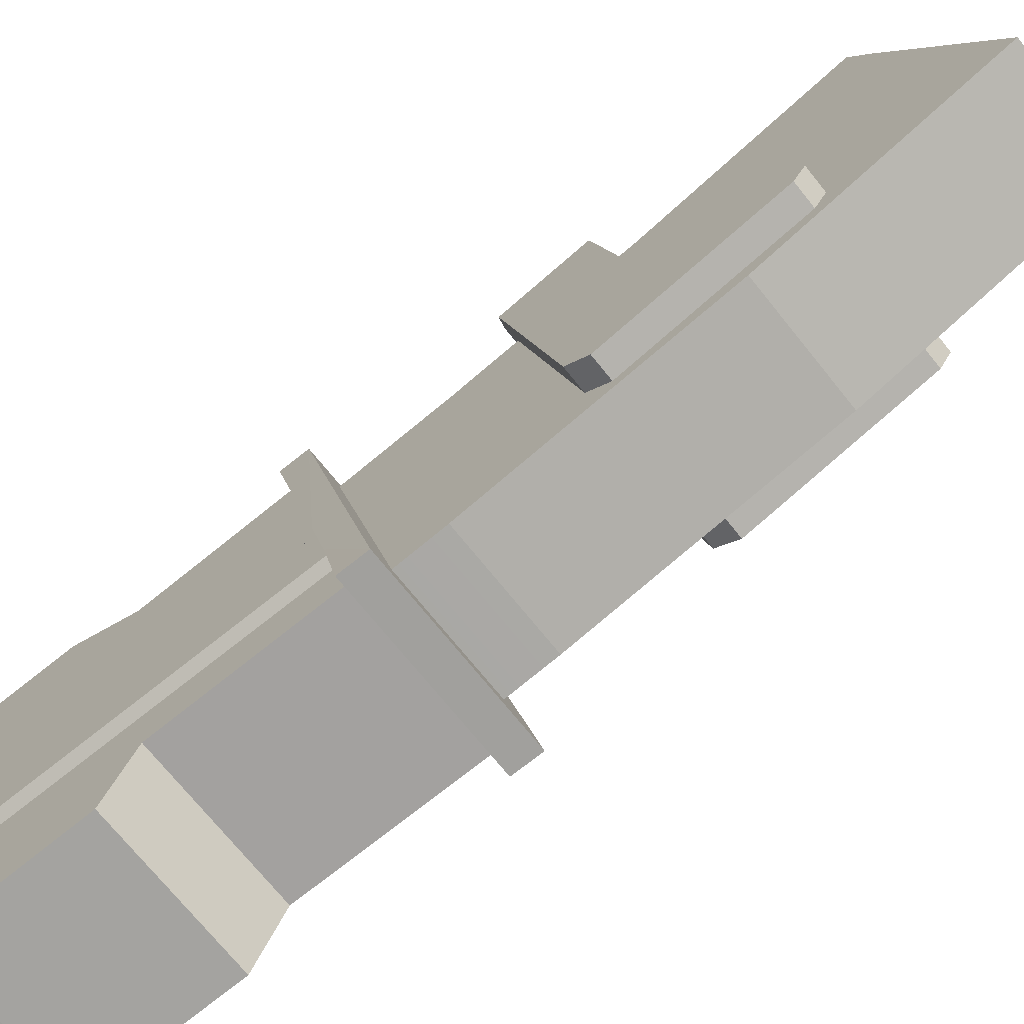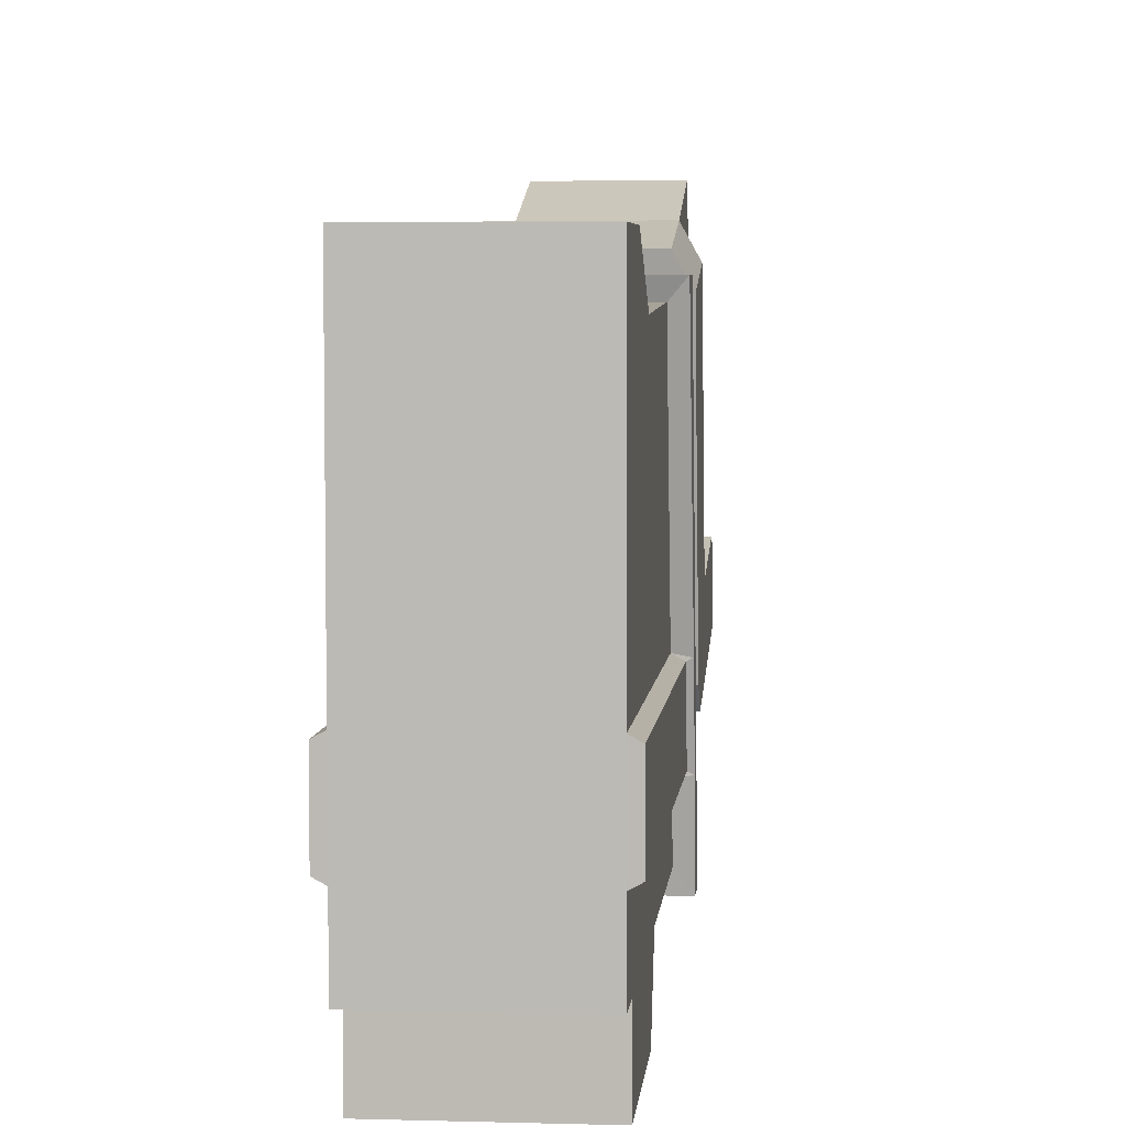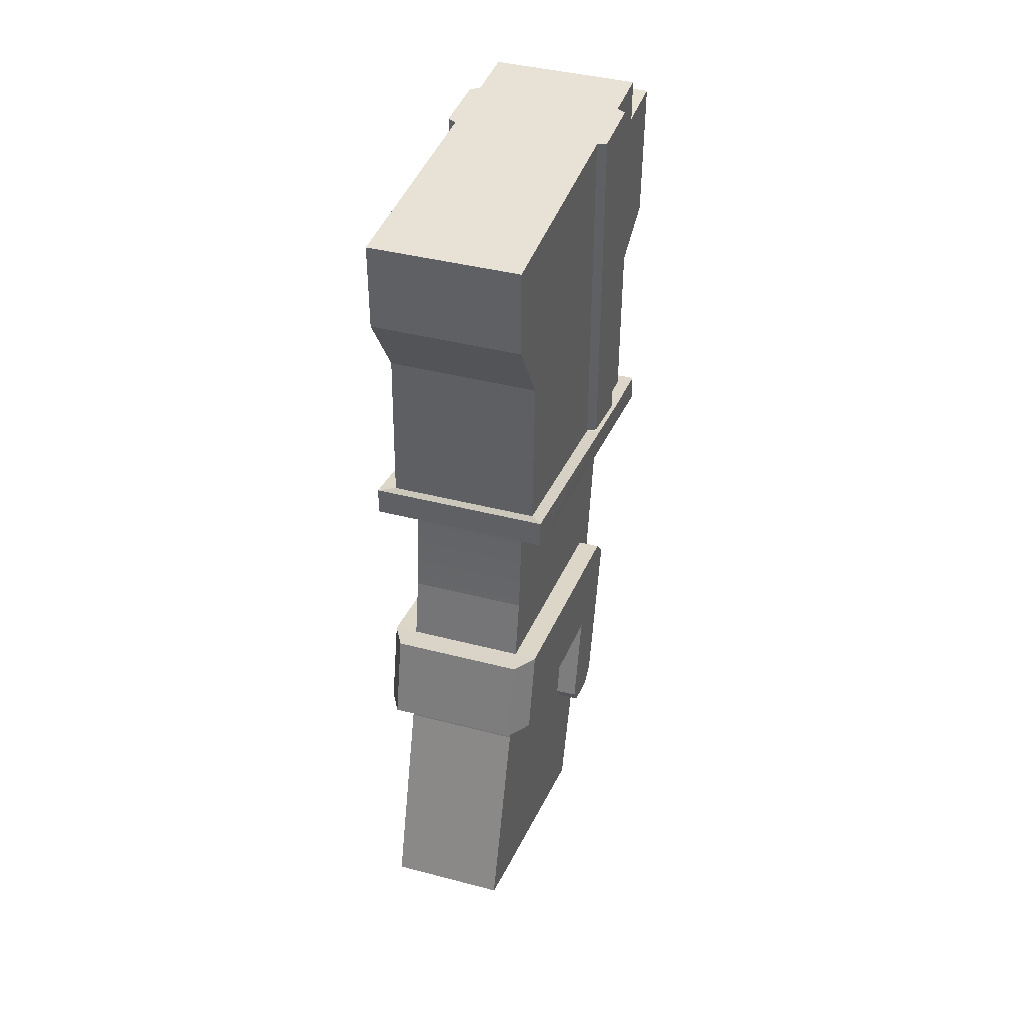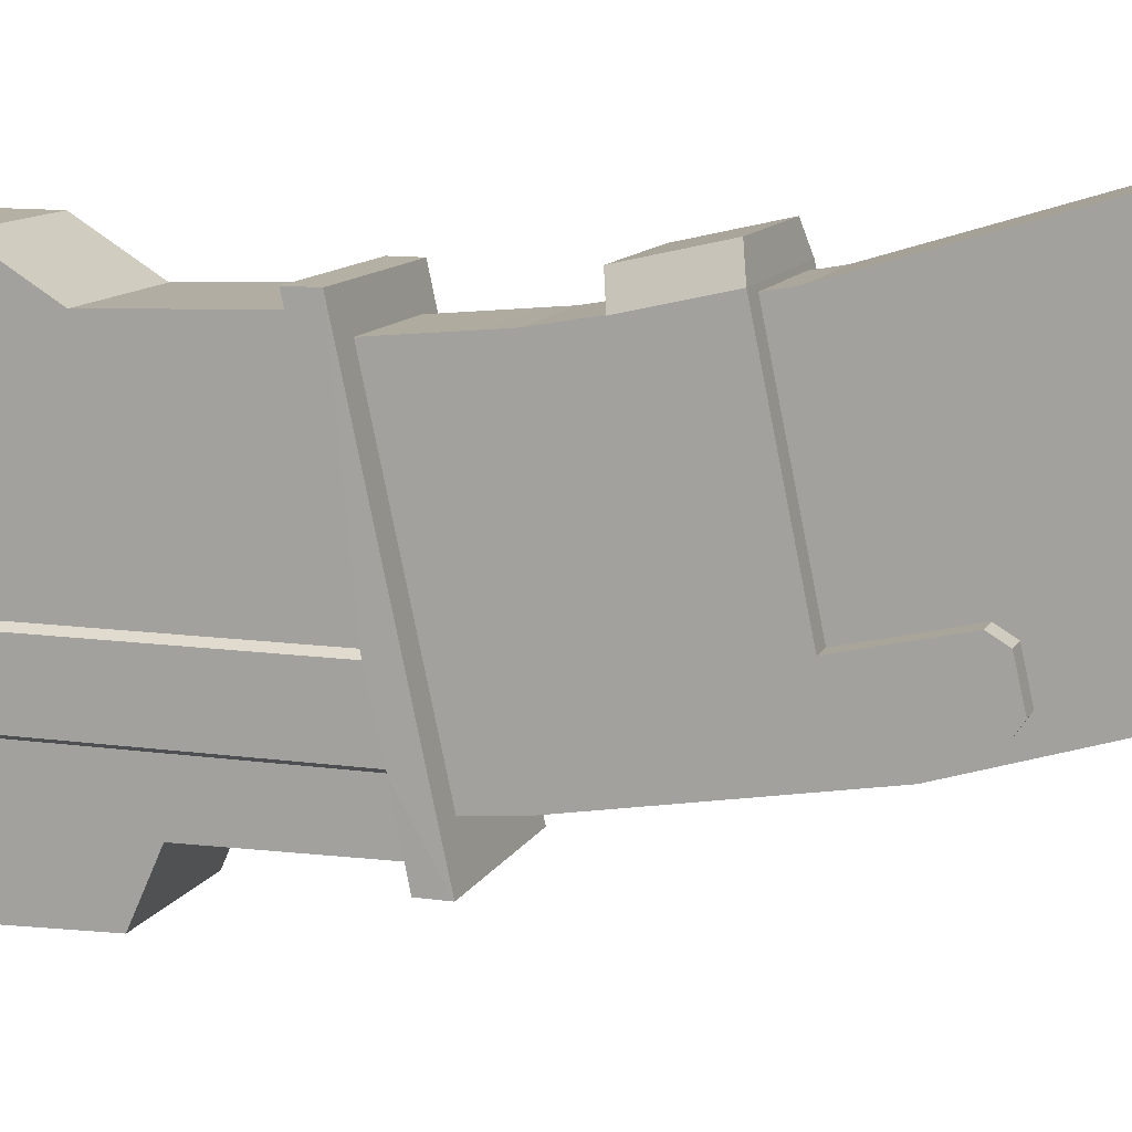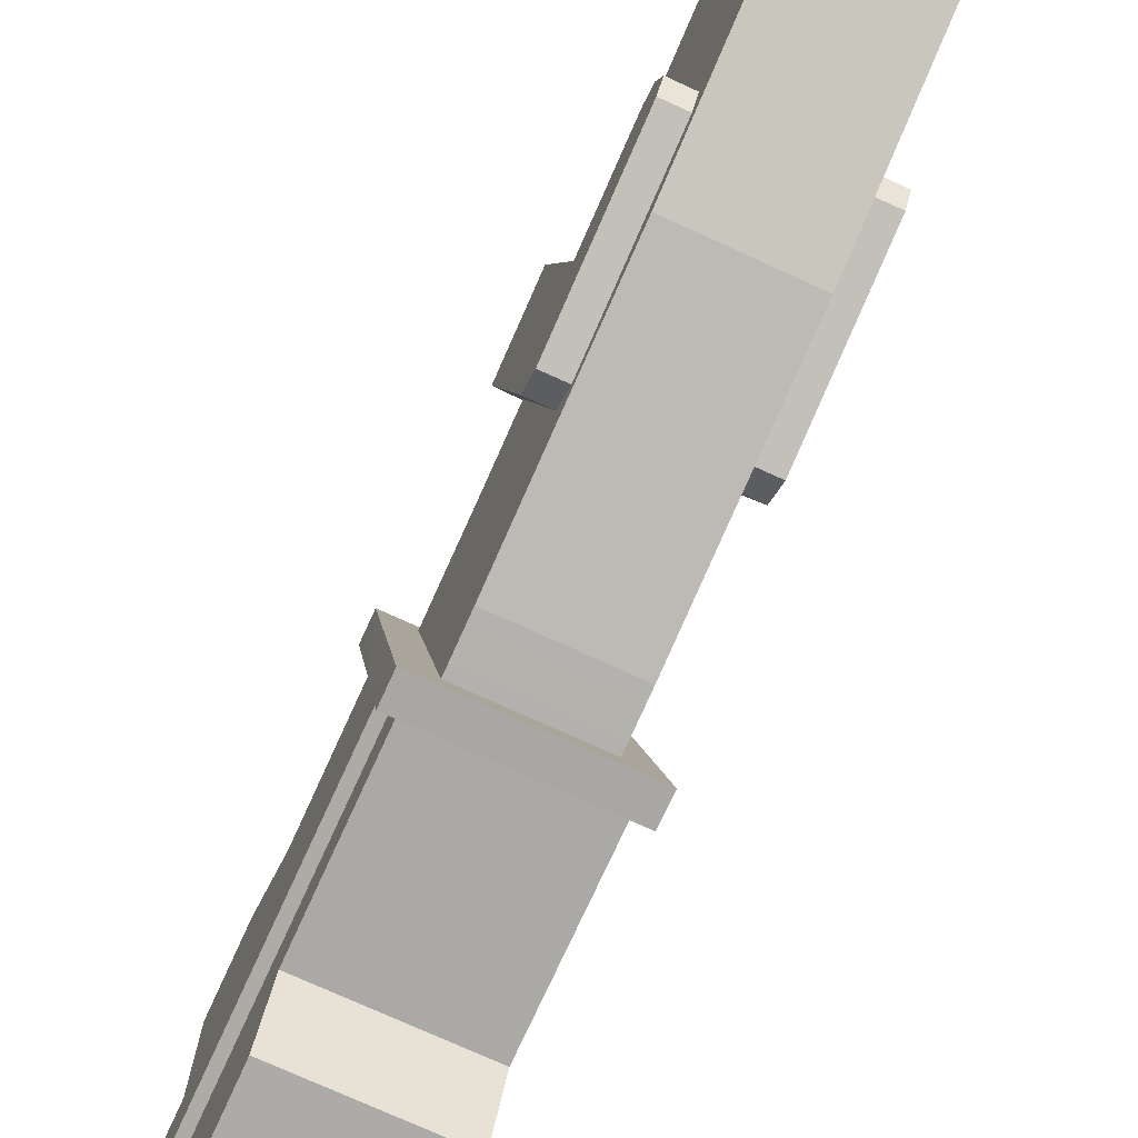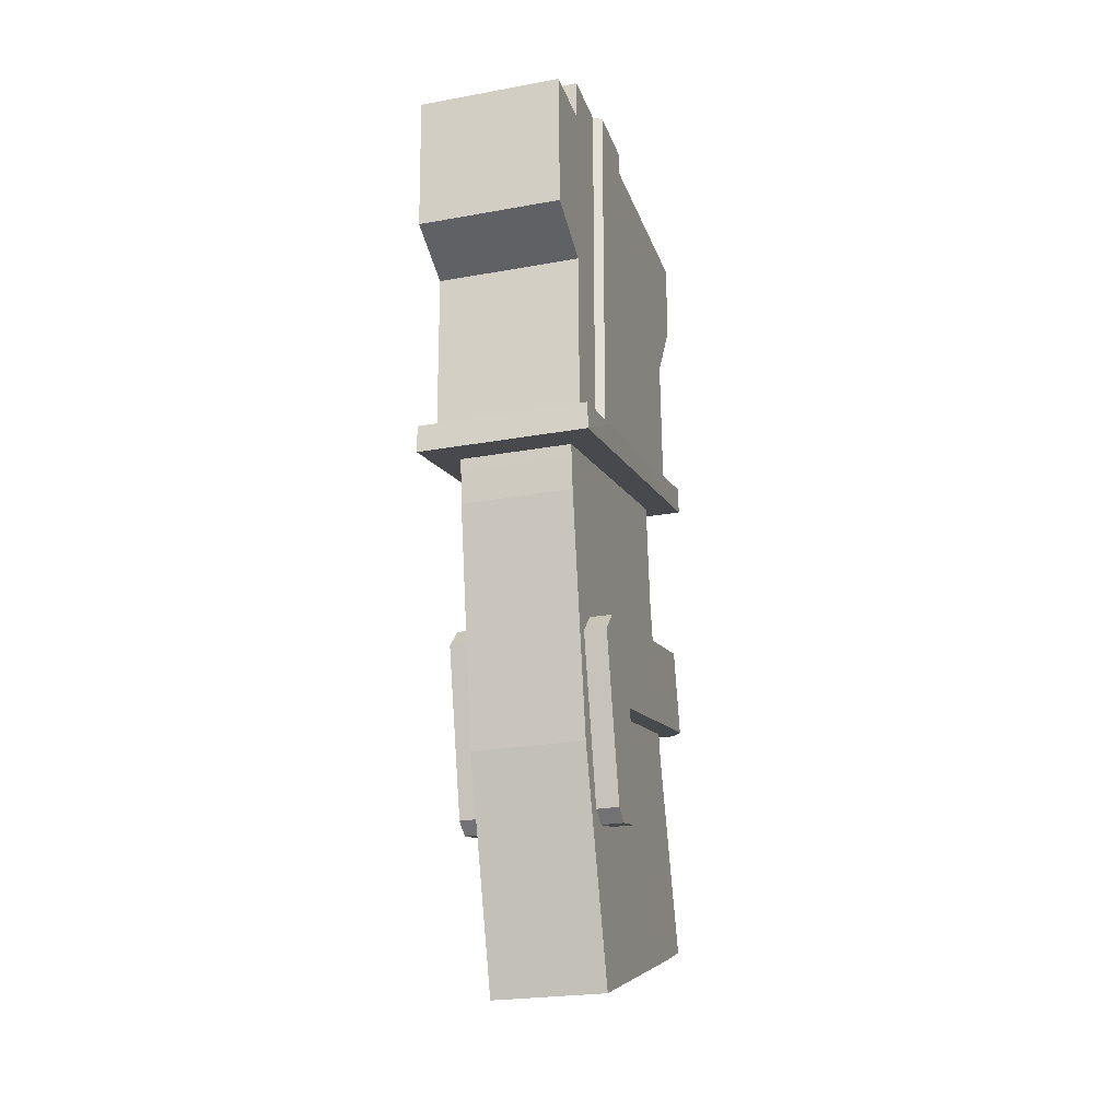
<metadata>
{"format":"obj","ext":"obj","renderer":"f3d","projection":"perspective","resolution":1024,"background":"white","views":[{"elev":-71.6,"azim":-51.3,"up":"+Z"},{"elev":4.8,"azim":-174.7,"up":"+Z"},{"elev":40.6,"azim":17.7,"up":"+Y"},{"elev":11.6,"azim":-71.6,"up":"+Z"},{"elev":-74.6,"azim":-24.6,"up":"+Z"},{"elev":-24.0,"azim":-163.2,"up":"+Y"}]}
</metadata>
<code>
v -1.91 -8.172 -4.018
v -1.91 0.6659 -4.166
v -1.91 -6.304 4.836
v -1.91 -2.302 4.689
v -1.91 -0.3961 5.868
v -1.91 1.776 -4.166
v -1.91 1.845 5.868
v -1.91 -3.767 -4.091
v -1.91 -3.029 -5.741
v -1.91 0.6659 -5.868
v -1.91 -7.877 -2.577
v -1.91 1.776 -2.566
v -1.91 -7.463 -0.5595
v -1.91 1.793 -0.5495
v -2.146 -7.877 -2.447
v -2.146 1.776 -2.438
v -2.146 -7.463 -0.6879
v -2.146 1.793 -0.6792
v -2.259 -8.264 -4.49
v -2.259 -9.002 -4.49
v -2.269 -7.877 -2.512
v -2.259 -6.155 5.241
v -2.259 -6.893 5.241
v -2.269 -7.463 -0.6237
v 1.91 -8.172 -4.018
v 1.91 0.6659 -4.166
v 1.91 -6.304 4.836
v 1.91 -2.302 4.689
v 1.91 -0.3961 5.868
v 1.91 1.763 -4.166
v 1.91 1.845 5.868
v 1.91 -3.767 -4.091
v 1.91 -3.029 -5.741
v 1.91 0.6659 -5.868
v 1.91 -7.877 -2.577
v 1.91 1.776 -2.566
v 1.91 -7.463 -0.5595
v 1.91 1.793 -0.5495
v 2.146 -7.877 -2.447
v 2.146 1.776 -2.438
v 2.146 -7.463 -0.6879
v 2.146 1.793 -0.6792
v 2.259 -8.264 -4.49
v 2.259 -9.002 -4.49
v 2.269 -7.877 -2.512
v 2.259 -6.155 5.241
v 2.259 -6.893 5.241
v 2.269 -7.463 -0.6237
f 2 8 11 12
f 2 12 6
f 8 2 10 9
f 4 3 27 28
f 5 4 28 29
f 31 7 5 29
f 10 2 26 34
f 16 15 17 18
f 11 8 1
f 14 13 3 4
f 14 4 5
f 14 5 7
f 12 11 15 16
f 13 14 18 17
f 14 12 16 18
f 20 19 43 44
f 21 19 20
f 22 24 23
f 24 21 20 23
f 19 1 25 43
f 11 1 19 21
f 3 13 24 22
f 17 15 21 24
f 17 24 13
f 21 15 11
f 23 20 44 47
f 26 36 35 32
f 26 30 36
f 32 33 34 26
f 6 30 26 2
f 8 32 25 1
f 10 34 33 9
f 9 33 32 8
f 40 42 41 39
f 35 25 32
f 38 28 27 37
f 38 29 28
f 38 31 29
f 36 40 39 35
f 37 41 42 38
f 38 42 40 36
f 45 44 43
f 23 47 46 22
f 46 47 48
f 48 47 44 45
f 35 45 43 25
f 22 46 27 3
f 27 46 48 37
f 41 48 45 39
f 41 37 48
f 45 35 39
f 12 14 38 36
f 12 36 30 6
f 38 14 7 31
v 2.067 -13.44 -2.233
v -2.067 -13.44 -2.233
v 1.678 -11.28 5.684
v -1.678 -11.28 5.684
v 1.678 -13.48 6.192
v -1.678 -13.48 6.192
v 2.067 -11.45 4.962
v -2.067 -11.45 4.962
v -2.067 -13.65 5.471
v 2.067 -13.65 5.471
v -2.067 -14.81 -0.08873
v 2.067 -14.81 -0.08873
v -2.067 -17.36 0.501
v 2.067 -17.36 0.501
v -2.067 -17.76 -1.233
v 2.067 -17.76 -1.233
v -2.067 -18.04 -0.8143
v 2.067 -18.04 -0.8143
v -2.067 -12.87 -1.713
v 2.067 -12.87 -1.713
v -2.067 -17.8 0.2405
v 2.067 -17.8 0.2405
v -1.48 -9.97 -3.2
v -1.48 -9.84 4.639
v -1.48 -2.455 -3.656
v -1.48 -2.232 4.181
v 1.492 -2.455 -3.656
v 1.492 -2.232 4.181
v 1.492 -9.97 -3.2
v 1.492 -9.84 4.639
v 1.492 -16.29 -2.123
v 1.492 -14.36 5.469
v -1.48 -14.36 5.469
v -1.48 -16.29 -2.123
v 1.492 -22.08 -0.3378
v 1.492 -19.51 7.062
v -1.48 -19.51 7.062
v -1.48 -22.08 -0.3378
v -1.48 -2.305 2.119
v 1.492 -2.305 2.119
v 1.492 -9.821 2.574
v 1.492 -14.87 3.477
v 1.492 -20.21 5.127
v -1.48 -20.21 5.127
v -1.48 -14.87 3.477
v -1.48 -9.821 2.574
v -1.48 -2.283 2.991
v 1.492 -2.283 2.991
v 1.492 -9.798 3.446
v 1.492 -14.66 4.323
v 1.492 -19.92 5.952
v -1.48 -19.92 5.952
v -1.48 -14.66 4.323
v -1.48 -9.798 3.446
v -1.48 -2.356 0.1729
v 1.492 -2.356 0.1729
v 1.492 -9.871 0.6284
v 1.492 -15.35 1.59
v 1.492 -20.84 3.285
v -1.48 -20.84 3.285
v -1.48 -15.35 1.59
v -1.48 -9.871 0.6284
v -1.48 -2.368 -0.2988
v 1.492 -2.368 -0.2988
v 1.492 -9.883 0.1568
v 1.492 -15.46 1.133
v 1.492 -20.99 2.839
v -1.48 -20.99 2.839
v -1.48 -15.46 1.133
v -1.48 -9.883 0.1568
v -1.48 -2.404 -1.7
v 1.492 -2.404 -1.7
v 1.492 -9.919 -1.244
v 1.492 -15.81 -0.226
v 1.492 -21.45 1.513
v -1.48 -21.45 1.513
v -1.48 -15.81 -0.226
v -1.48 -9.919 -1.244
v -1.48 -2.418 -2.217
v 1.492 -2.418 -2.217
v 1.492 -9.933 -1.761
v 1.492 -15.93 -0.7277
v 1.492 -21.61 1.024
v -1.48 -21.61 1.024
v -1.48 -15.93 -0.7277
v -1.48 -9.933 -1.761
v -1.48 -6.021 3.087
v -1.48 -6.043 2.216
v -1.48 -6.093 0.2695
v -1.48 -6.106 -0.2021
v -1.48 -6.142 -1.603
v -1.48 -6.155 -2.12
v -1.48 -6.192 -3.559
v 1.492 -6.192 -3.559
v 1.492 -6.155 -2.12
v 1.492 -6.142 -1.603
v 1.492 -6.106 -0.2021
v 1.492 -6.093 0.2695
v 1.492 -6.043 2.216
v 1.492 -6.021 3.087
v 1.492 -6.063 4.28
v -1.48 -6.063 4.28
v -1.045 -2.44 -3.143
v -1.045 -2.402 -1.668
v 1.056 -2.402 -1.668
v 1.056 -2.44 -3.143
v -1.045 -2.301 2.255
v 1.056 -2.301 2.255
v -1.045 -2.246 3.668
v 1.056 -2.246 3.668
v -1.045 -2.359 -0.02034
v 1.056 -2.359 -0.02034
v -0.5874 -3.789 -3.108
v -0.5874 -3.751 -1.633
v 0.5988 -3.751 -1.633
v 0.5988 -3.789 -3.108
v -0.5874 -3.649 2.29
v 0.5988 -3.649 2.29
v -0.5874 -3.595 3.703
v 0.5988 -3.595 3.703
v -0.5874 -3.708 0.01455
v 0.5988 -3.708 0.01455
f 51 52 54 53
f 56 57 54 52
f 58 55 51 53
f 50 59 57 56 67
f 49 68 55 58 60
f 59 50 63 65 69 61
f 49 60 62 70 66 64
f 56 52 51 55
f 58 53 54 57
f 68 49 50 67
f 60 58 57 59
f 70 62 61 69
f 61 62 60 59
f 63 50 49 64
f 63 64 66 65
f 56 55 68 67
f 65 66 70 69
f 71 134 140 141
f 161 162 163 164
f 129 77 142 143
f 83 131 132 86
f 72 78 149 150
f 77 71 141 142
f 77 129 130 79
f 78 72 81 80
f 134 71 82 133
f 71 77 79 82
f 79 130 131 83
f 80 81 85 84
f 133 82 86 132
f 82 79 83 86
f 97 89 147 148
f 90 89 97 98
f 91 90 98 99
f 92 91 99 100
f 101 93 92 100
f 102 94 93 101
f 94 102 135 136
f 165 167 168 166
f 78 97 148 149
f 98 97 78 80
f 99 98 80 84
f 100 99 84 85
f 81 101 100 85
f 72 102 101 81
f 135 102 72 150
f 169 165 166 170
f 89 105 146 147
f 106 105 89 90
f 107 106 90 91
f 108 107 91 92
f 93 109 108 92
f 94 110 109 93
f 110 94 136 137
f 105 113 145 146
f 114 113 105 106
f 115 114 106 107
f 116 115 107 108
f 109 117 116 108
f 110 118 117 109
f 118 110 137 138
f 162 169 170 163
f 113 121 144 145
f 122 121 113 114
f 123 122 114 115
f 124 123 115 116
f 117 125 124 116
f 118 126 125 117
f 126 118 138 139
f 121 129 143 144
f 130 129 121 122
f 131 130 122 123
f 132 131 123 124
f 125 133 132 124
f 126 134 133 125
f 134 126 139 140
f 87 136 135 95
f 103 137 136 87
f 111 138 137 103
f 119 139 138 111
f 127 140 139 119
f 141 140 127 73
f 142 141 73 75
f 75 128 143 142
f 144 143 128 120
f 145 144 120 112
f 146 145 112 104
f 147 146 104 88
f 148 147 88 96
f 149 148 96 76
f 150 149 76 74
f 95 135 150 74
f 73 127 152 151
f 128 75 154 153
f 75 73 151 154
f 87 95 155
f 96 88 156
f 95 74 157 155
f 74 76 158 157
f 76 96 156 158
f 103 87 155 159
f 88 104 160 156
f 111 103 159
f 104 112 160
f 119 111 159 152
f 112 120 153 160
f 127 119 152
f 120 128 153
f 151 152 162 161
f 153 154 164 163
f 154 151 161 164
f 155 157 167 165
f 157 158 168 167
f 158 156 166 168
f 159 155 165 169
f 156 160 170 166
f 152 159 169 162
f 160 153 163 170

</code>
